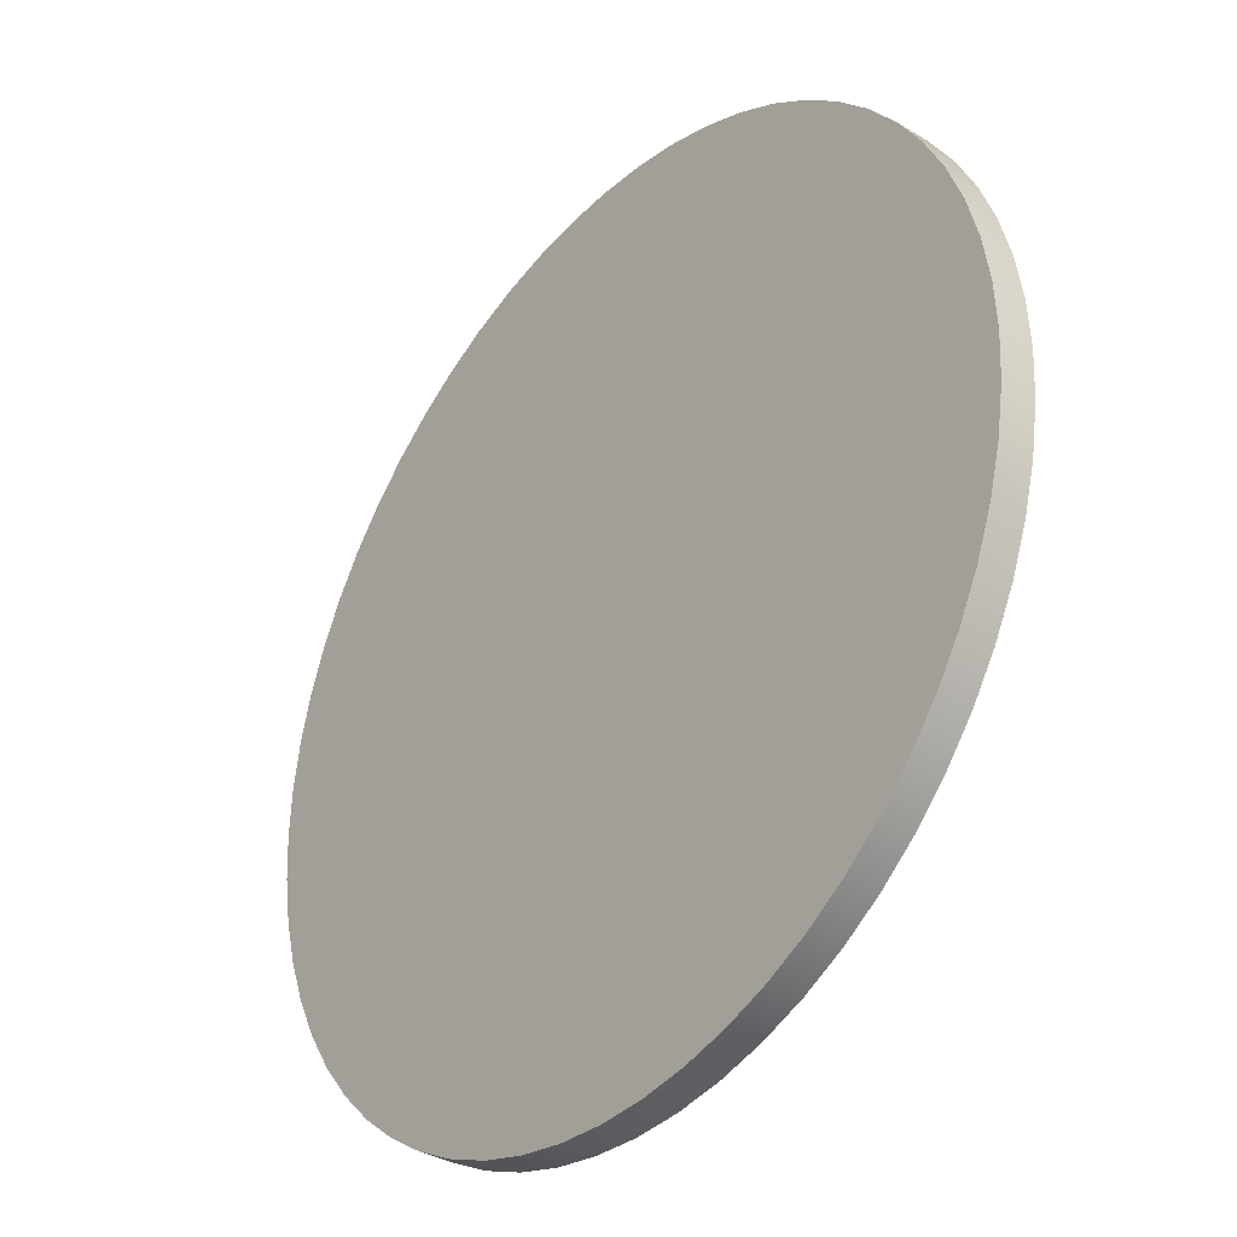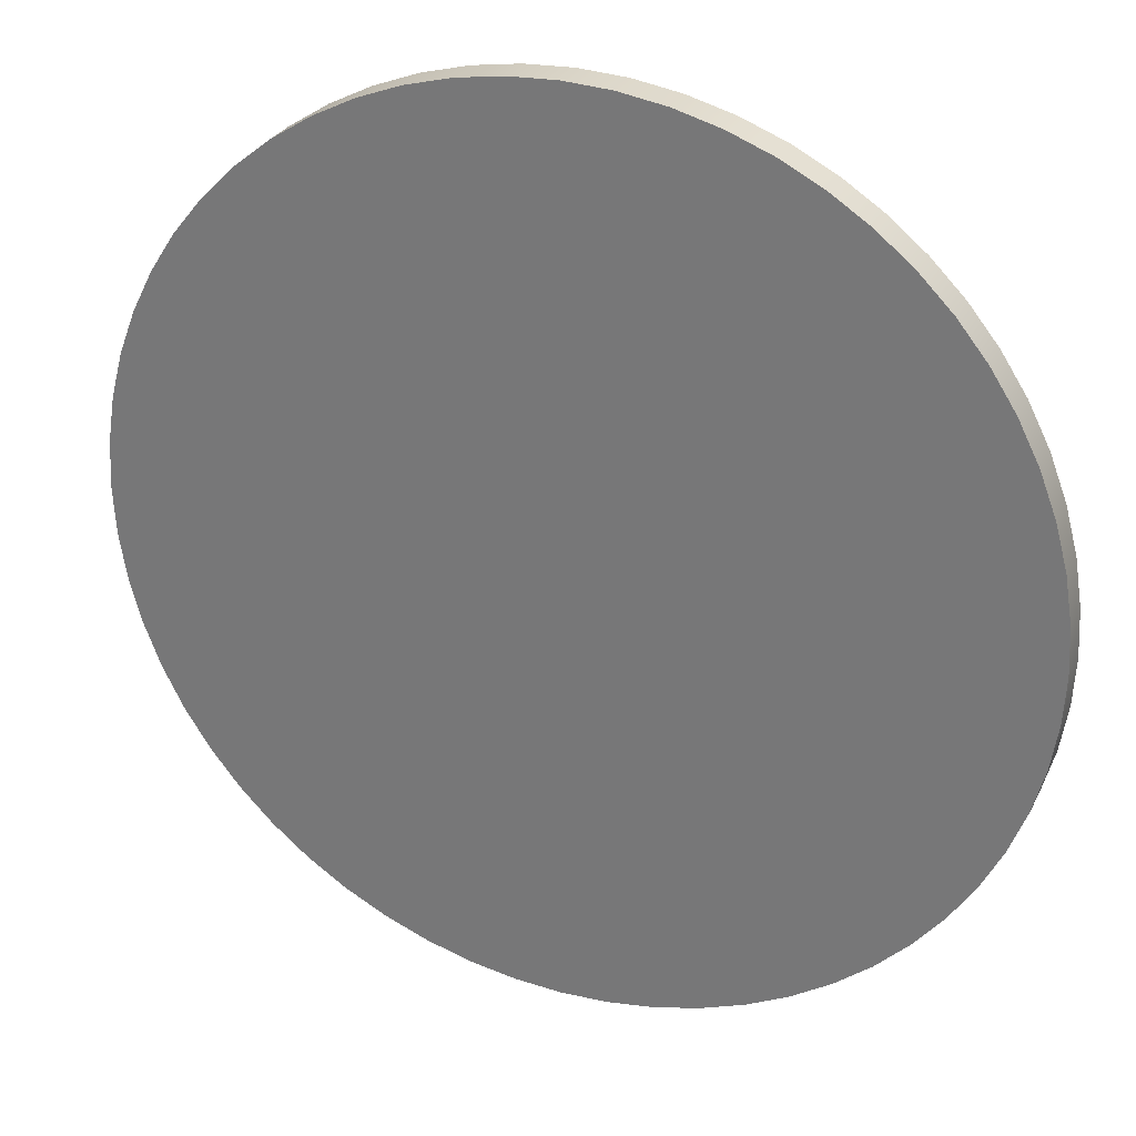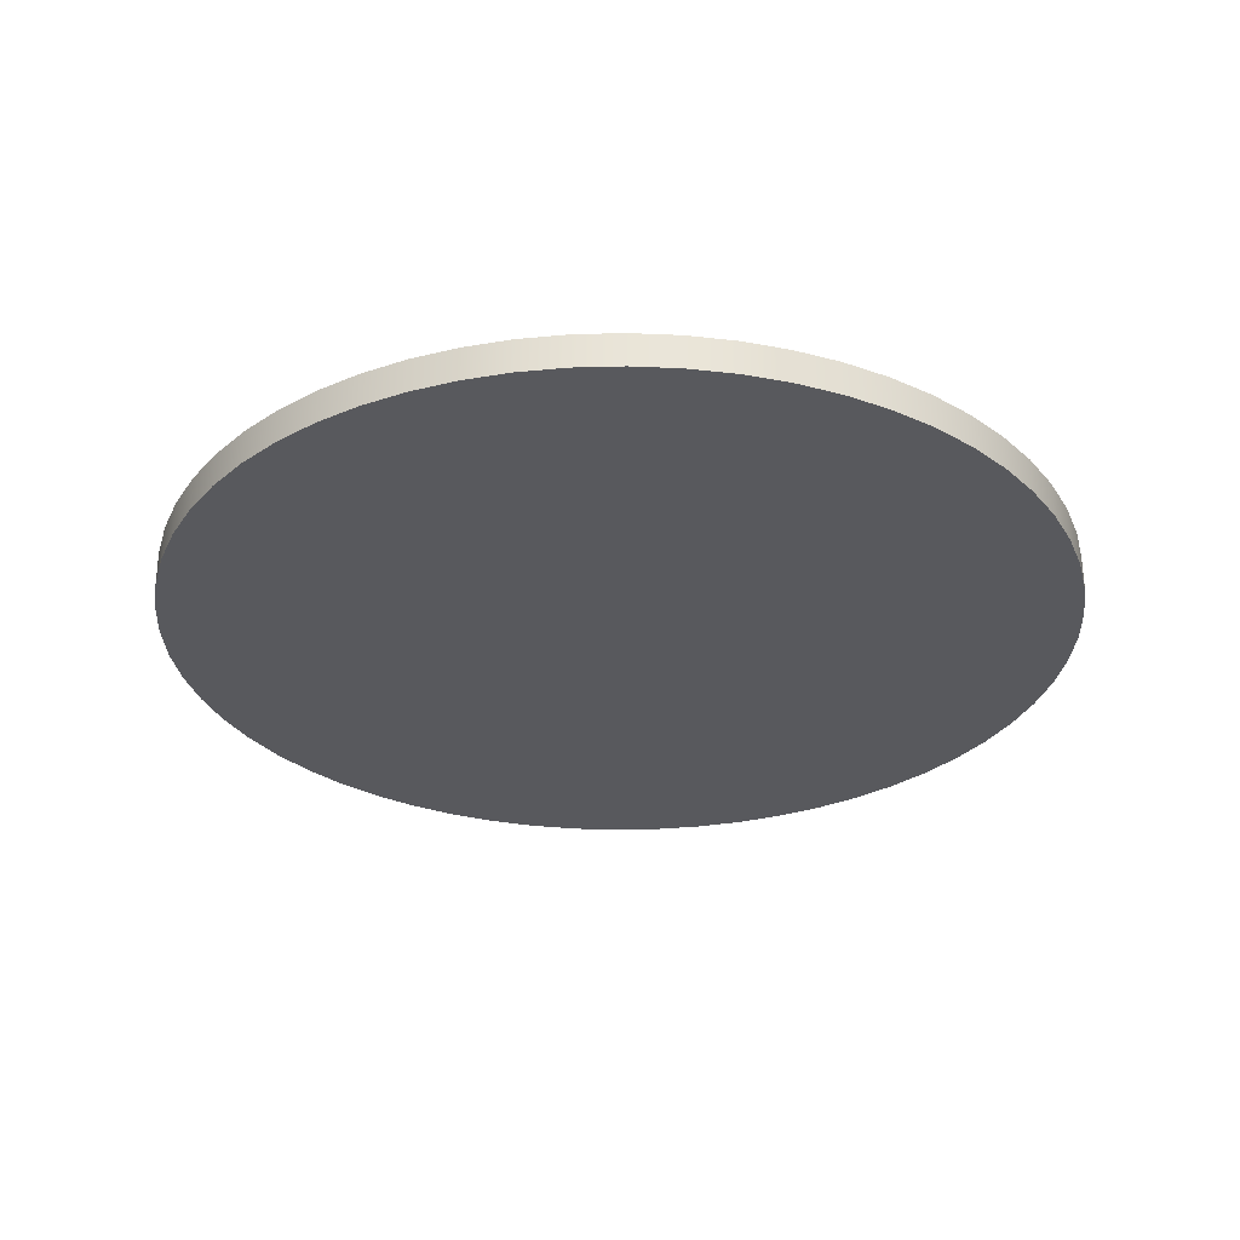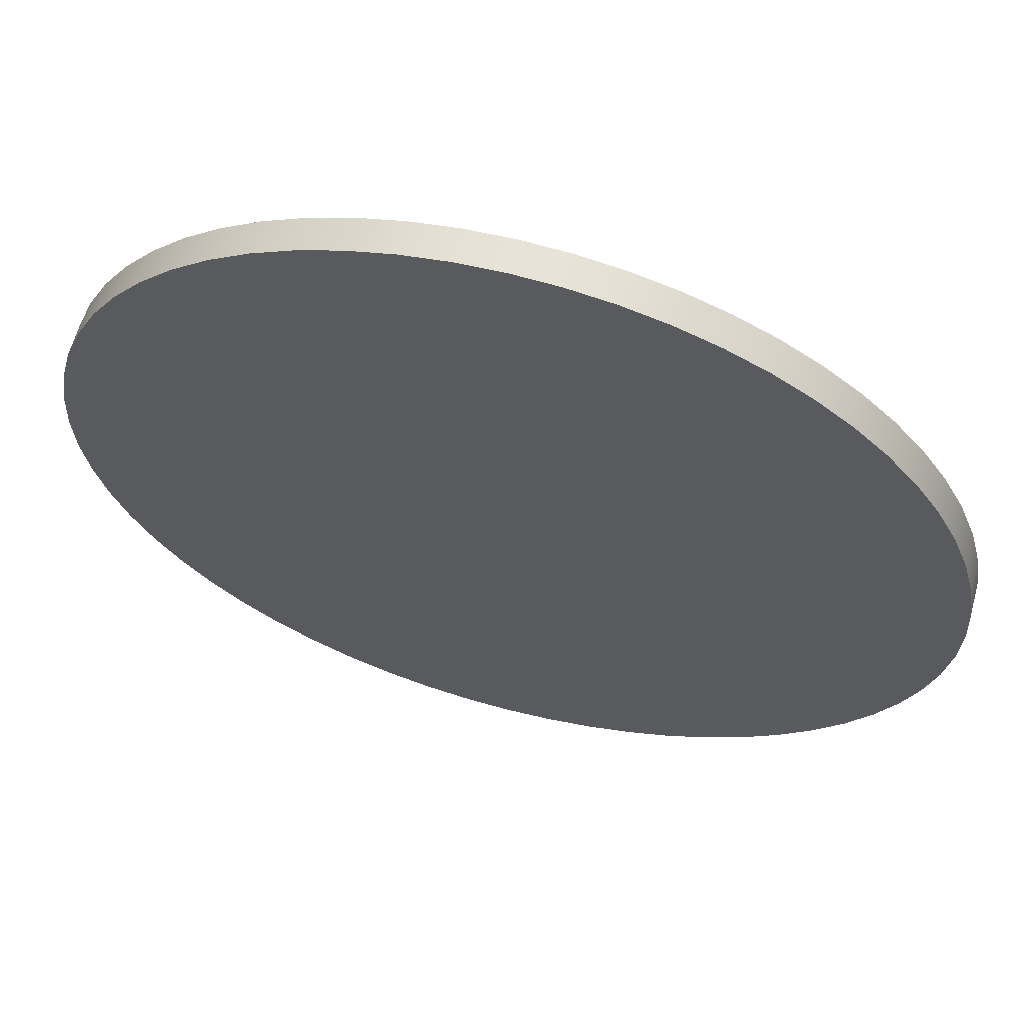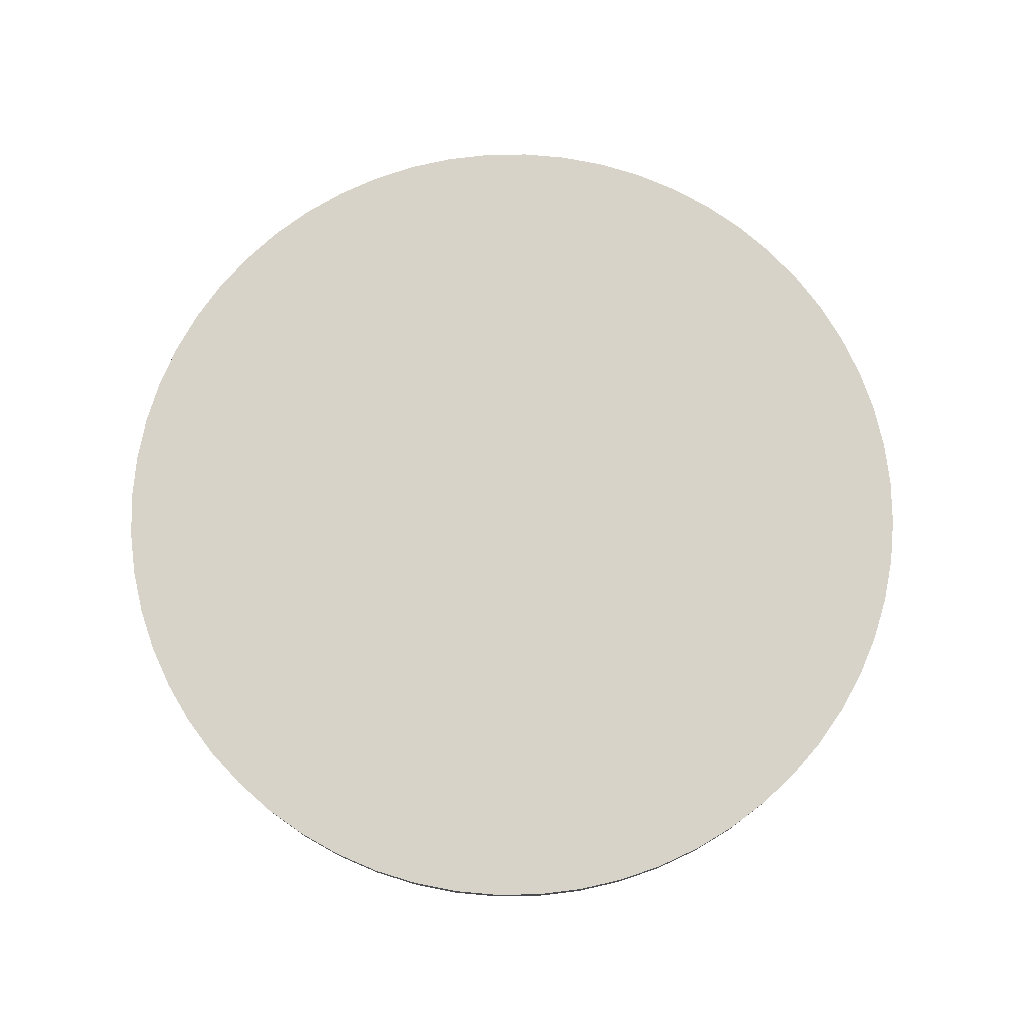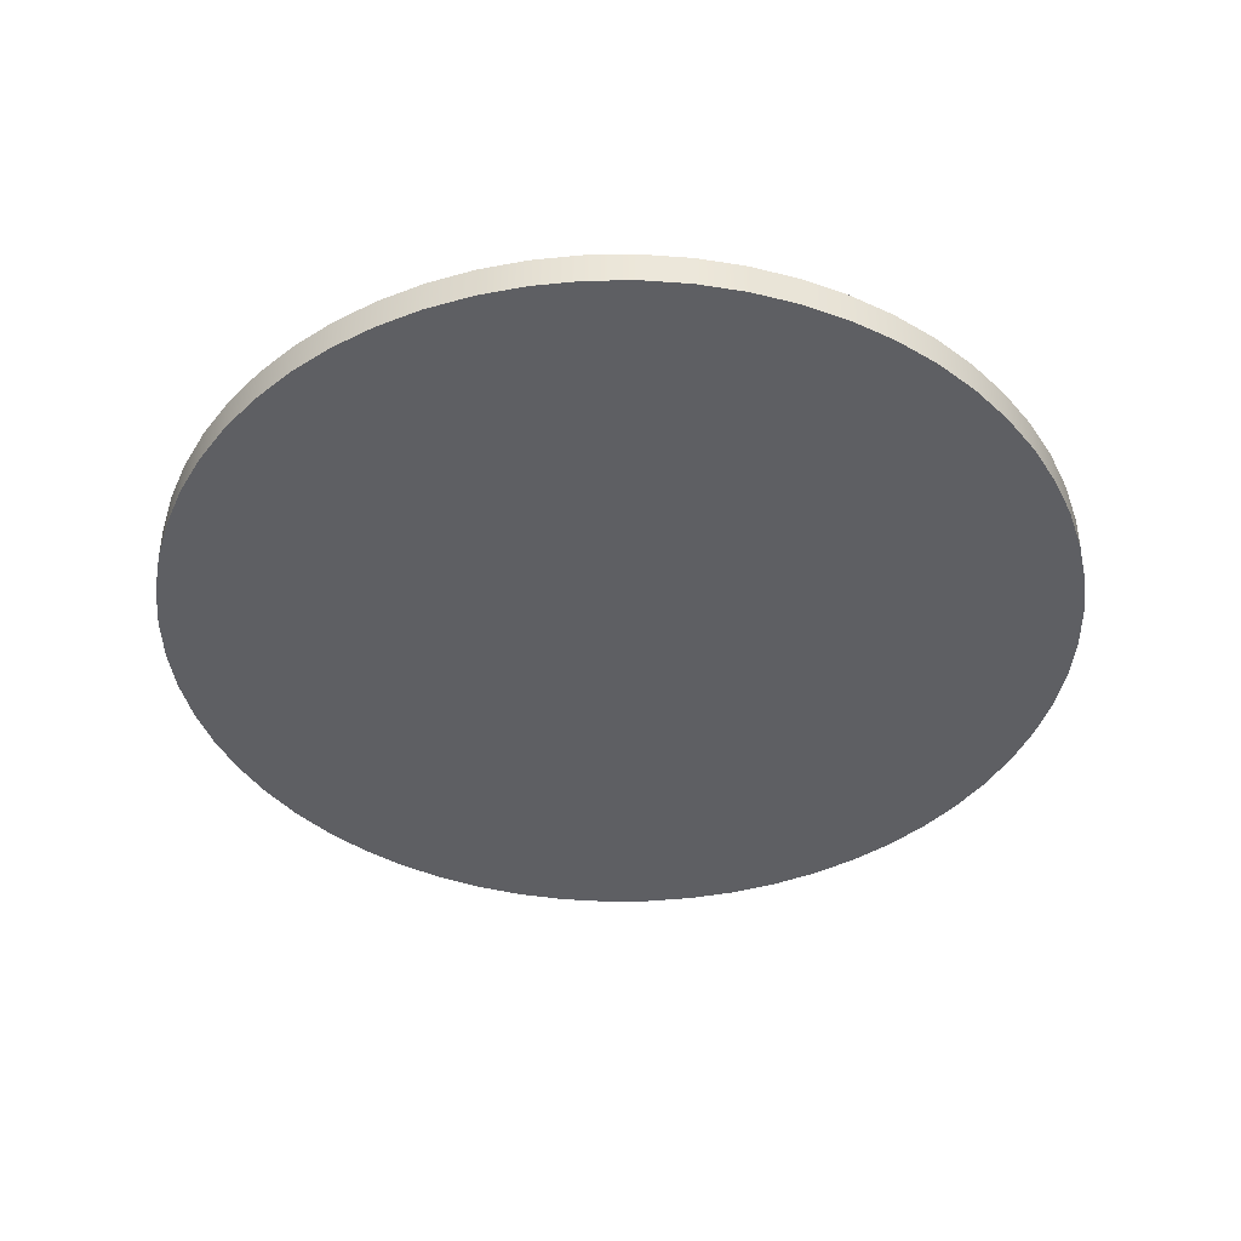
<metadata>
{"format":"obj","ext":"obj","renderer":"f3d","projection":"perspective","resolution":1024,"background":"white","views":[{"elev":-34.7,"azim":-128.9,"up":"+Y"},{"elev":28.6,"azim":-157.6,"up":"+Y"},{"elev":-29.8,"azim":161.3,"up":"+Z"},{"elev":62.4,"azim":-164.9,"up":"+Y"},{"elev":76.4,"azim":122.1,"up":"+Z"},{"elev":-41.8,"azim":-2.0,"up":"+Z"}]}
</metadata>
<code>
v -2 -2.449e-16 0.15
v -1.989 0.2091 0.15
v -1.956 0.4158 0.15
v -1.902 0.618 0.15
v -1.827 0.8135 0.15
v -1.732 1 0.15
v -1.618 1.176 0.15
v -1.486 1.338 0.15
v -1.338 1.486 0.15
v -1.176 1.618 0.15
v -1 1.732 0.15
v -0.8135 1.827 0.15
v -0.618 1.902 0.15
v -0.4158 1.956 0.15
v -0.2091 1.989 0.15
v 1.225e-16 2 0.15
v 0.2091 1.989 0.15
v 0.4158 1.956 0.15
v 0.618 1.902 0.15
v 0.8135 1.827 0.15
v 1 1.732 0.15
v 1.176 1.618 0.15
v 1.338 1.486 0.15
v 1.486 1.338 0.15
v 1.618 1.176 0.15
v 1.732 1 0.15
v 1.827 0.8135 0.15
v 1.902 0.618 0.15
v 1.956 0.4158 0.15
v 1.989 0.2091 0.15
v 2 0 0.15
v 1.989 -0.2091 0.15
v 1.956 -0.4158 0.15
v 1.902 -0.618 0.15
v 1.827 -0.8135 0.15
v 1.732 -1 0.15
v 1.618 -1.176 0.15
v 1.486 -1.338 0.15
v 1.338 -1.486 0.15
v 1.176 -1.618 0.15
v 1 -1.732 0.15
v 0.8135 -1.827 0.15
v 0.618 -1.902 0.15
v 0.4158 -1.956 0.15
v 0.2091 -1.989 0.15
v 1.225e-16 -2 0.15
v -0.2091 -1.989 0.15
v -0.4158 -1.956 0.15
v -0.618 -1.902 0.15
v -0.8135 -1.827 0.15
v -1 -1.732 0.15
v -1.176 -1.618 0.15
v -1.338 -1.486 0.15
v -1.486 -1.338 0.15
v -1.618 -1.176 0.15
v -1.732 -1 0.15
v -1.827 -0.8135 0.15
v -1.902 -0.618 0.15
v -1.956 -0.4158 0.15
v -1.989 -0.2091 0.15
v -2 -2.449e-16 0
v -1.989 -0.2091 0
v -1.956 -0.4158 0
v -1.902 -0.618 0
v -1.827 -0.8135 0
v -1.732 -1 0
v -1.618 -1.176 0
v -1.486 -1.338 0
v -1.338 -1.486 0
v -1.176 -1.618 0
v -1 -1.732 0
v -0.8135 -1.827 0
v -0.618 -1.902 0
v -0.4158 -1.956 0
v -0.2091 -1.989 0
v 1.225e-16 -2 0
v 0.2091 -1.989 0
v 0.4158 -1.956 0
v 0.618 -1.902 0
v 0.8135 -1.827 0
v 1 -1.732 0
v 1.176 -1.618 0
v 1.338 -1.486 0
v 1.486 -1.338 0
v 1.618 -1.176 0
v 1.732 -1 0
v 1.827 -0.8135 0
v 1.902 -0.618 0
v 1.956 -0.4158 0
v 1.989 -0.2091 0
v 2 0 0
v 1.989 0.2091 0
v 1.956 0.4158 0
v 1.902 0.618 0
v 1.827 0.8135 0
v 1.732 1 0
v 1.618 1.176 0
v 1.486 1.338 0
v 1.338 1.486 0
v 1.176 1.618 0
v 1 1.732 0
v 0.8135 1.827 0
v 0.618 1.902 0
v 0.4158 1.956 0
v 0.2091 1.989 0
v 1.225e-16 2 0
v -0.2091 1.989 0
v -0.4158 1.956 0
v -0.618 1.902 0
v -0.8135 1.827 0
v -1 1.732 0
v -1.176 1.618 0
v -1.338 1.486 0
v -1.486 1.338 0
v -1.618 1.176 0
v -1.732 1 0
v -1.827 0.8135 0
v -1.902 0.618 0
v -1.956 0.4158 0
v -1.989 0.2091 0
v -2 -2.449e-16 0
v -2 -2.449e-16 0.15
v -2 -2.449e-16 0.15
v -1.989 -0.2091 0.15
v -1.956 -0.4158 0.15
v -1.902 -0.618 0.15
v -1.827 -0.8135 0.15
v -1.732 -1 0.15
v -1.618 -1.176 0.15
v -1.486 -1.338 0.15
v -1.338 -1.486 0.15
v -1.176 -1.618 0.15
v -1 -1.732 0.15
v -0.8135 -1.827 0.15
v -0.618 -1.902 0.15
v -0.4158 -1.956 0.15
v -0.2091 -1.989 0.15
v 1.225e-16 -2 0.15
v 0.2091 -1.989 0.15
v 0.4158 -1.956 0.15
v 0.618 -1.902 0.15
v 0.8135 -1.827 0.15
v 1 -1.732 0.15
v 1.176 -1.618 0.15
v 1.338 -1.486 0.15
v 1.486 -1.338 0.15
v 1.618 -1.176 0.15
v 1.732 -1 0.15
v 1.827 -0.8135 0.15
v 1.902 -0.618 0.15
v 1.956 -0.4158 0.15
v 1.989 -0.2091 0.15
v 2 0 0.15
v 1.989 0.2091 0.15
v 1.956 0.4158 0.15
v 1.902 0.618 0.15
v 1.827 0.8135 0.15
v 1.732 1 0.15
v 1.618 1.176 0.15
v 1.486 1.338 0.15
v 1.338 1.486 0.15
v 1.176 1.618 0.15
v 1 1.732 0.15
v 0.8135 1.827 0.15
v 0.618 1.902 0.15
v 0.4158 1.956 0.15
v 0.2091 1.989 0.15
v 1.225e-16 2 0.15
v -0.2091 1.989 0.15
v -0.4158 1.956 0.15
v -0.618 1.902 0.15
v -0.8135 1.827 0.15
v -1 1.732 0.15
v -1.176 1.618 0.15
v -1.338 1.486 0.15
v -1.486 1.338 0.15
v -1.618 1.176 0.15
v -1.732 1 0.15
v -1.827 0.8135 0.15
v -1.902 0.618 0.15
v -1.956 0.4158 0.15
v -1.989 0.2091 0.15
v -2 -2.449e-16 0
v -1.989 0.2091 0
v -1.956 0.4158 0
v -1.902 0.618 0
v -1.827 0.8135 0
v -1.732 1 0
v -1.618 1.176 0
v -1.486 1.338 0
v -1.338 1.486 0
v -1.176 1.618 0
v -1 1.732 0
v -0.8135 1.827 0
v -0.618 1.902 0
v -0.4158 1.956 0
v -0.2091 1.989 0
v 1.225e-16 2 0
v 0.2091 1.989 0
v 0.4158 1.956 0
v 0.618 1.902 0
v 0.8135 1.827 0
v 1 1.732 0
v 1.176 1.618 0
v 1.338 1.486 0
v 1.486 1.338 0
v 1.618 1.176 0
v 1.732 1 0
v 1.827 0.8135 0
v 1.902 0.618 0
v 1.956 0.4158 0
v 1.989 0.2091 0
v 2 0 0
v 1.989 -0.2091 0
v 1.956 -0.4158 0
v 1.902 -0.618 0
v 1.827 -0.8135 0
v 1.732 -1 0
v 1.618 -1.176 0
v 1.486 -1.338 0
v 1.338 -1.486 0
v 1.176 -1.618 0
v 1 -1.732 0
v 0.8135 -1.827 0
v 0.618 -1.902 0
v 0.4158 -1.956 0
v 0.2091 -1.989 0
v 1.225e-16 -2 0
v -0.2091 -1.989 0
v -0.4158 -1.956 0
v -0.618 -1.902 0
v -0.8135 -1.827 0
v -1 -1.732 0
v -1.176 -1.618 0
v -1.338 -1.486 0
v -1.486 -1.338 0
v -1.618 -1.176 0
v -1.732 -1 0
v -1.827 -0.8135 0
v -1.902 -0.618 0
v -1.956 -0.4158 0
v -1.989 -0.2091 0
g c4ae9ac6-e2b1-11ea-8ab1-54bf646e7e1f
f 2 120 1
f 1 120 121
f 122 61 60
f 60 61 62
f 60 62 59
f 59 62 63
f 59 63 58
f 58 63 64
f 58 64 57
f 57 64 65
f 57 65 56
f 56 65 66
f 56 66 55
f 55 66 67
f 55 67 54
f 54 67 68
f 54 68 53
f 53 68 69
f 53 69 52
f 52 69 70
f 52 70 51
f 51 70 71
f 51 71 50
f 50 71 72
f 50 72 49
f 49 72 73
f 49 73 48
f 48 73 74
f 48 74 47
f 47 74 75
f 47 75 46
f 46 75 76
f 46 76 45
f 45 76 77
f 45 77 44
f 44 77 78
f 44 78 43
f 43 78 79
f 43 79 42
f 42 79 80
f 42 80 41
f 41 80 81
f 41 81 40
f 40 81 82
f 40 82 39
f 39 82 83
f 39 83 38
f 38 83 84
f 38 84 37
f 37 84 85
f 37 85 36
f 36 85 86
f 36 86 35
f 35 86 87
f 35 87 34
f 34 87 88
f 34 88 33
f 33 88 89
f 33 89 32
f 32 89 90
f 32 90 31
f 31 90 91
f 31 91 30
f 30 91 92
f 30 92 29
f 29 92 93
f 29 93 28
f 28 93 94
f 28 94 27
f 27 94 95
f 27 95 26
f 26 95 96
f 26 96 25
f 25 96 97
f 25 97 24
f 24 97 98
f 24 98 23
f 23 98 99
f 23 99 22
f 22 99 100
f 22 100 21
f 21 100 101
f 21 101 20
f 20 101 102
f 20 102 19
f 19 102 103
f 19 103 18
f 18 103 104
f 18 104 17
f 17 104 105
f 17 105 16
f 16 105 106
f 16 106 15
f 15 106 107
f 15 107 14
f 14 107 108
f 14 108 13
f 13 108 109
f 13 109 12
f 12 109 110
f 12 110 11
f 11 110 111
f 11 111 10
f 10 111 112
f 10 112 9
f 9 112 113
f 9 113 8
f 8 113 114
f 8 114 7
f 7 114 115
f 7 115 6
f 6 115 116
f 6 116 5
f 5 116 117
f 5 117 4
f 4 117 118
f 4 118 3
f 3 118 119
f 3 119 2
f 2 119 120
g c4b24436-e2b1-11ea-80e5-54bf646e7e1f
f 124 152 123
f 123 152 153
f 123 153 182
f 182 153 154
f 182 154 181
f 181 154 155
f 181 155 180
f 180 155 156
f 180 156 179
f 179 156 157
f 179 157 178
f 178 157 158
f 178 158 177
f 177 158 159
f 177 159 176
f 176 159 160
f 176 160 175
f 175 160 161
f 175 161 174
f 174 161 162
f 174 162 173
f 173 162 163
f 173 163 172
f 172 163 164
f 172 164 171
f 171 164 165
f 171 165 170
f 170 165 166
f 170 166 169
f 169 166 167
f 169 167 168
f 152 124 151
f 151 124 125
f 151 125 150
f 150 125 126
f 150 126 149
f 149 126 127
f 149 127 148
f 148 127 128
f 148 128 147
f 147 128 129
f 147 129 146
f 146 129 130
f 146 130 145
f 145 130 131
f 145 131 144
f 144 131 132
f 144 132 143
f 143 132 133
f 143 133 142
f 142 133 134
f 142 134 141
f 141 134 135
f 141 135 140
f 140 135 136
f 140 136 139
f 139 136 137
f 139 137 138
g c4b5c688-e2b1-11ea-9fc2-54bf646e7e1f
f 184 212 183
f 183 212 213
f 183 213 242
f 242 213 214
f 242 214 241
f 241 214 215
f 241 215 240
f 240 215 216
f 240 216 239
f 239 216 217
f 239 217 238
f 238 217 218
f 238 218 237
f 237 218 219
f 237 219 236
f 236 219 220
f 236 220 235
f 235 220 221
f 235 221 234
f 234 221 222
f 234 222 233
f 233 222 223
f 233 223 232
f 232 223 224
f 232 224 231
f 231 224 225
f 231 225 230
f 230 225 226
f 230 226 229
f 229 226 227
f 229 227 228
f 212 184 211
f 211 184 185
f 211 185 210
f 210 185 186
f 210 186 209
f 209 186 187
f 209 187 208
f 208 187 188
f 208 188 207
f 207 188 189
f 207 189 206
f 206 189 190
f 206 190 205
f 205 190 191
f 205 191 204
f 204 191 192
f 204 192 203
f 203 192 193
f 203 193 202
f 202 193 194
f 202 194 201
f 201 194 195
f 201 195 200
f 200 195 196
f 200 196 199
f 199 196 197
f 199 197 198

</code>
